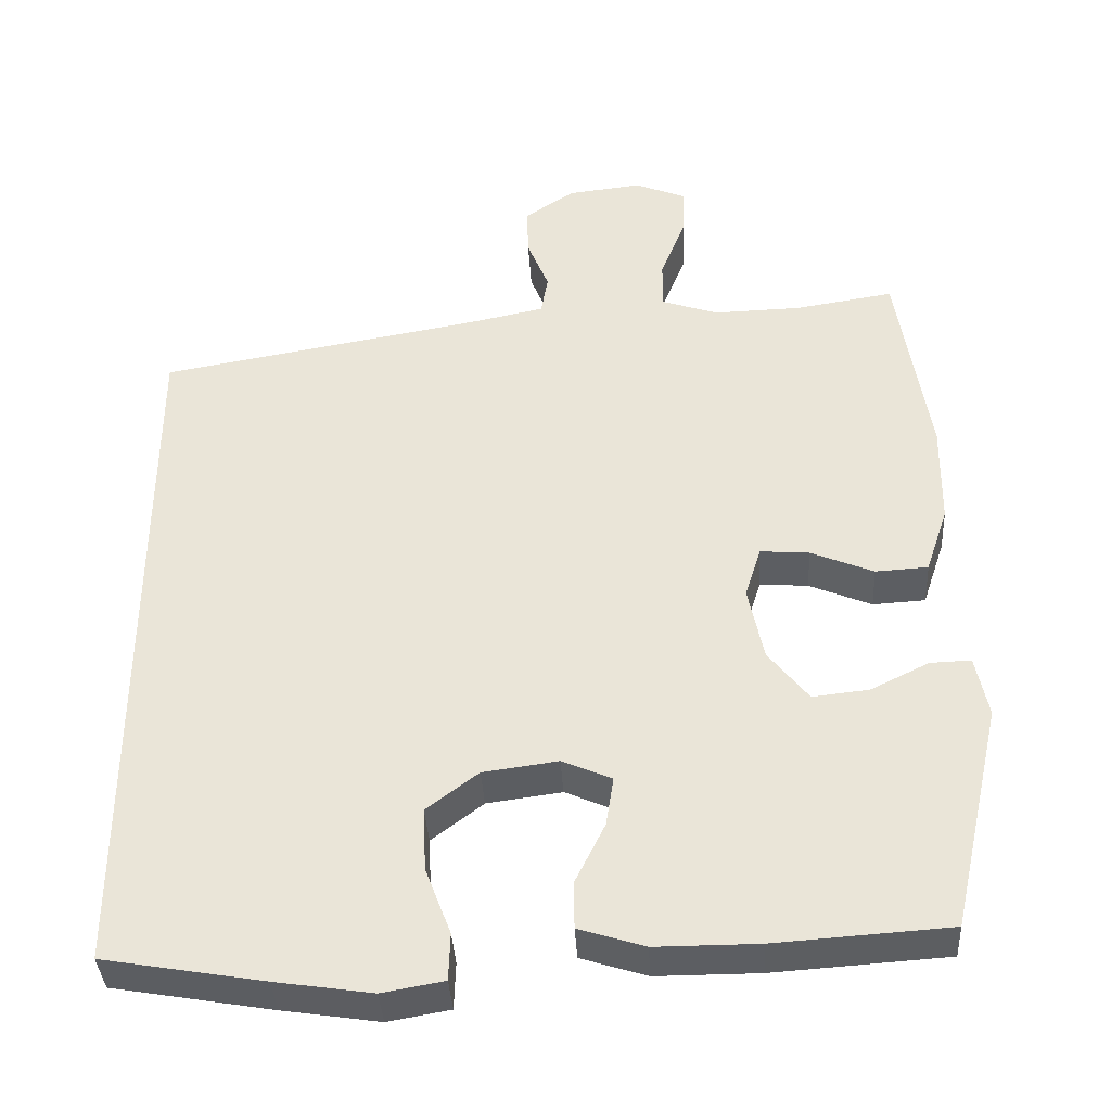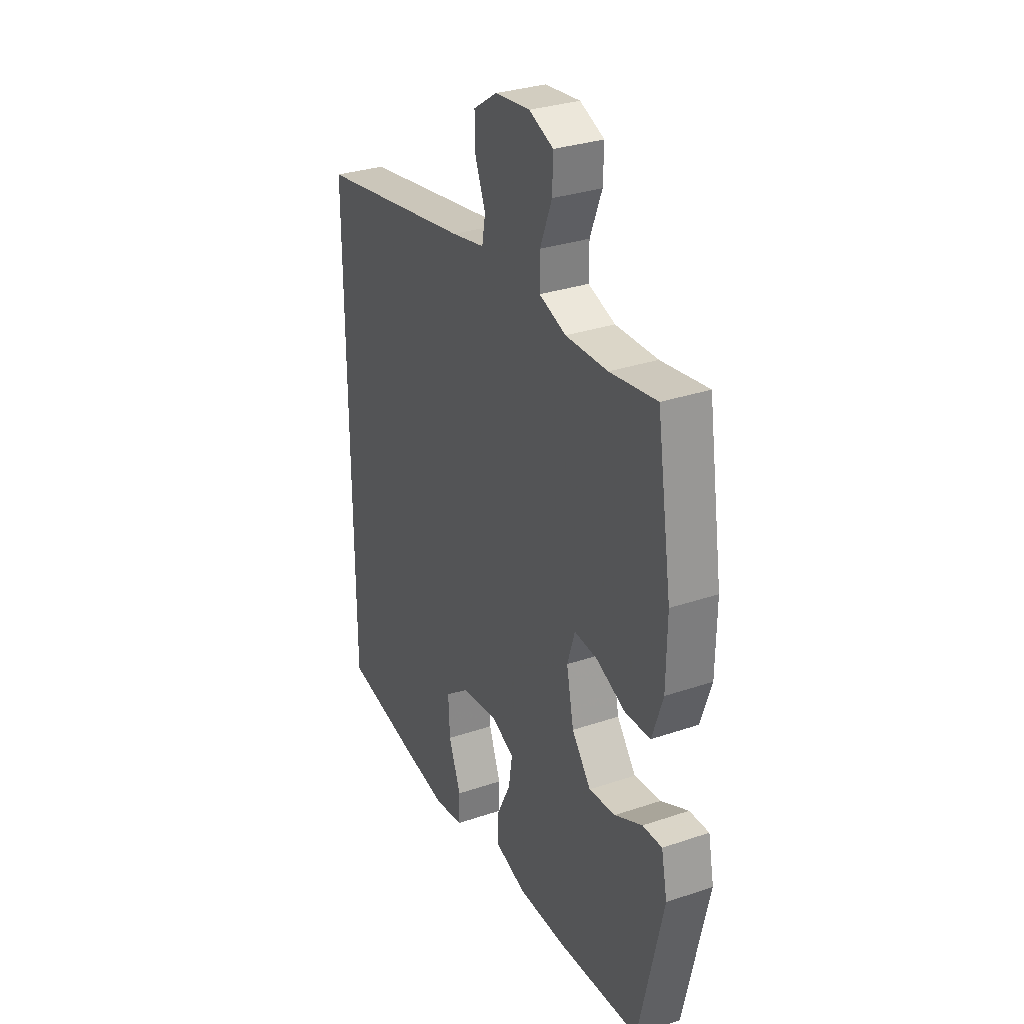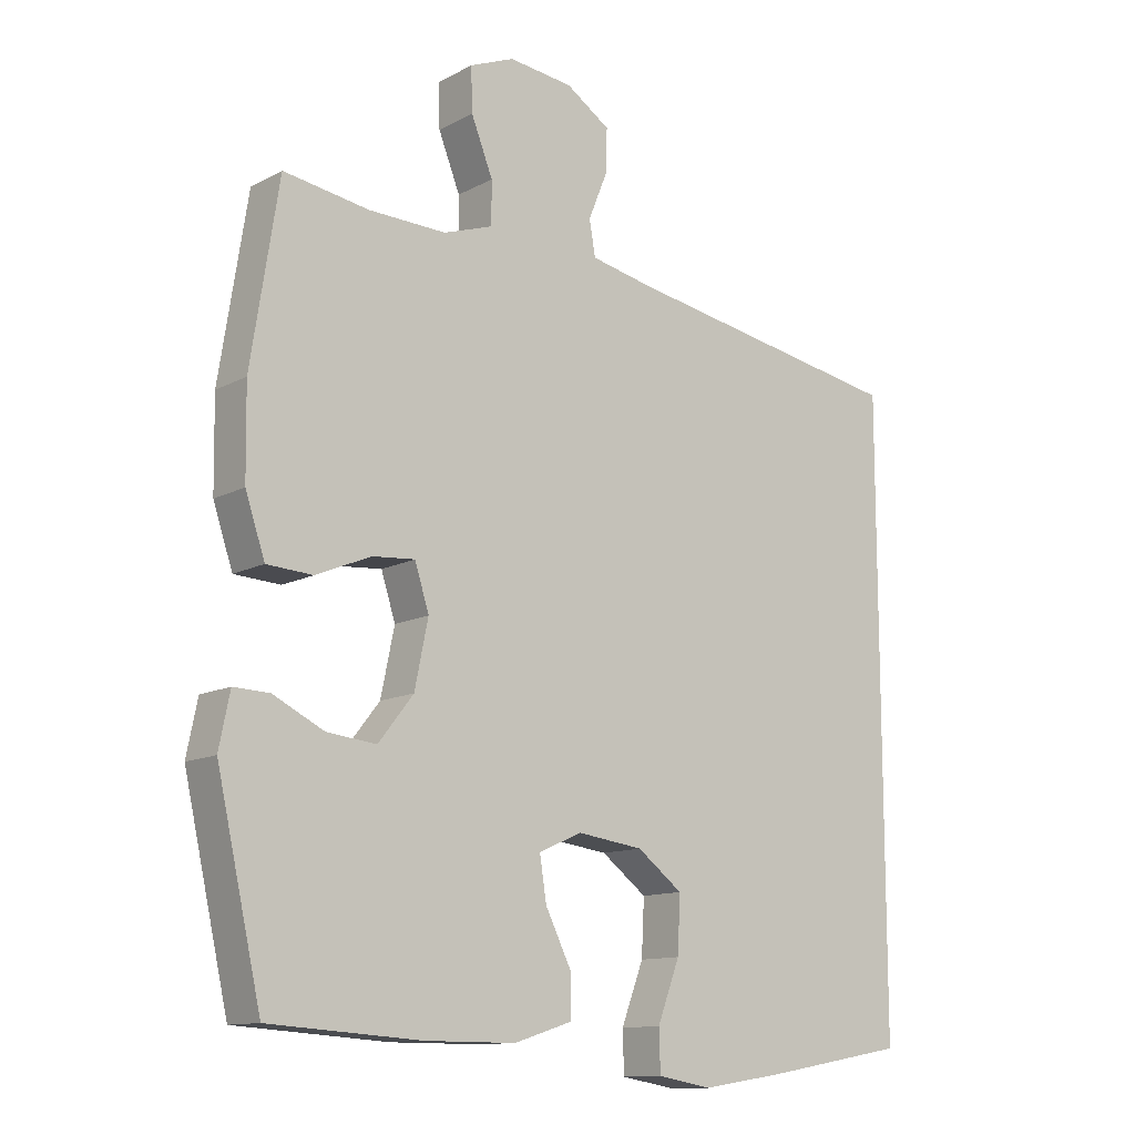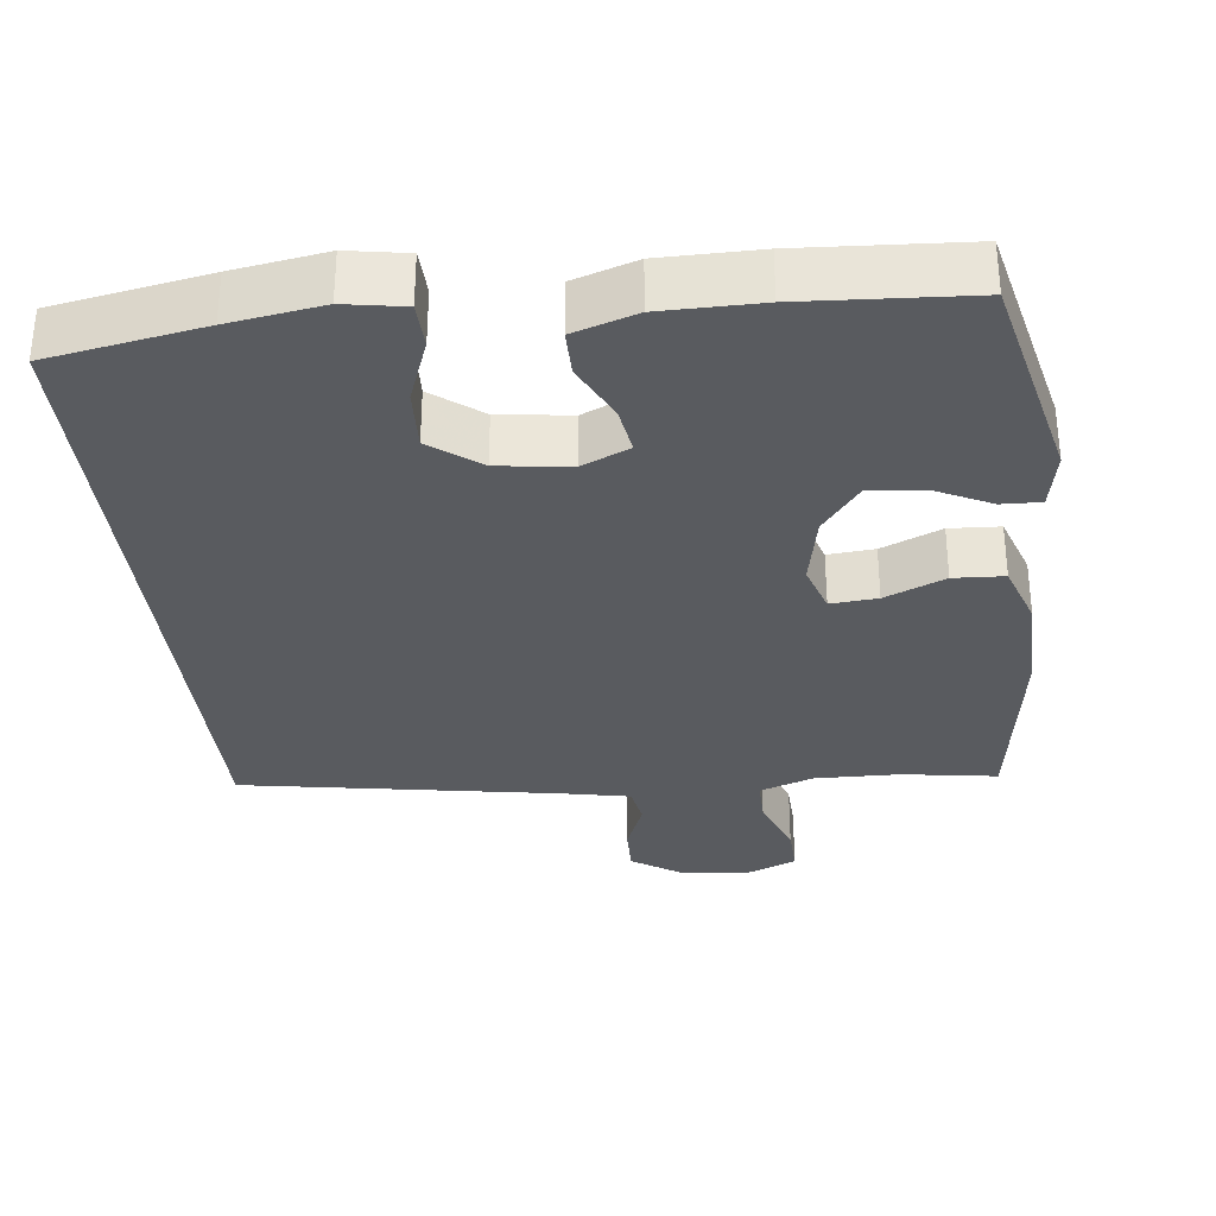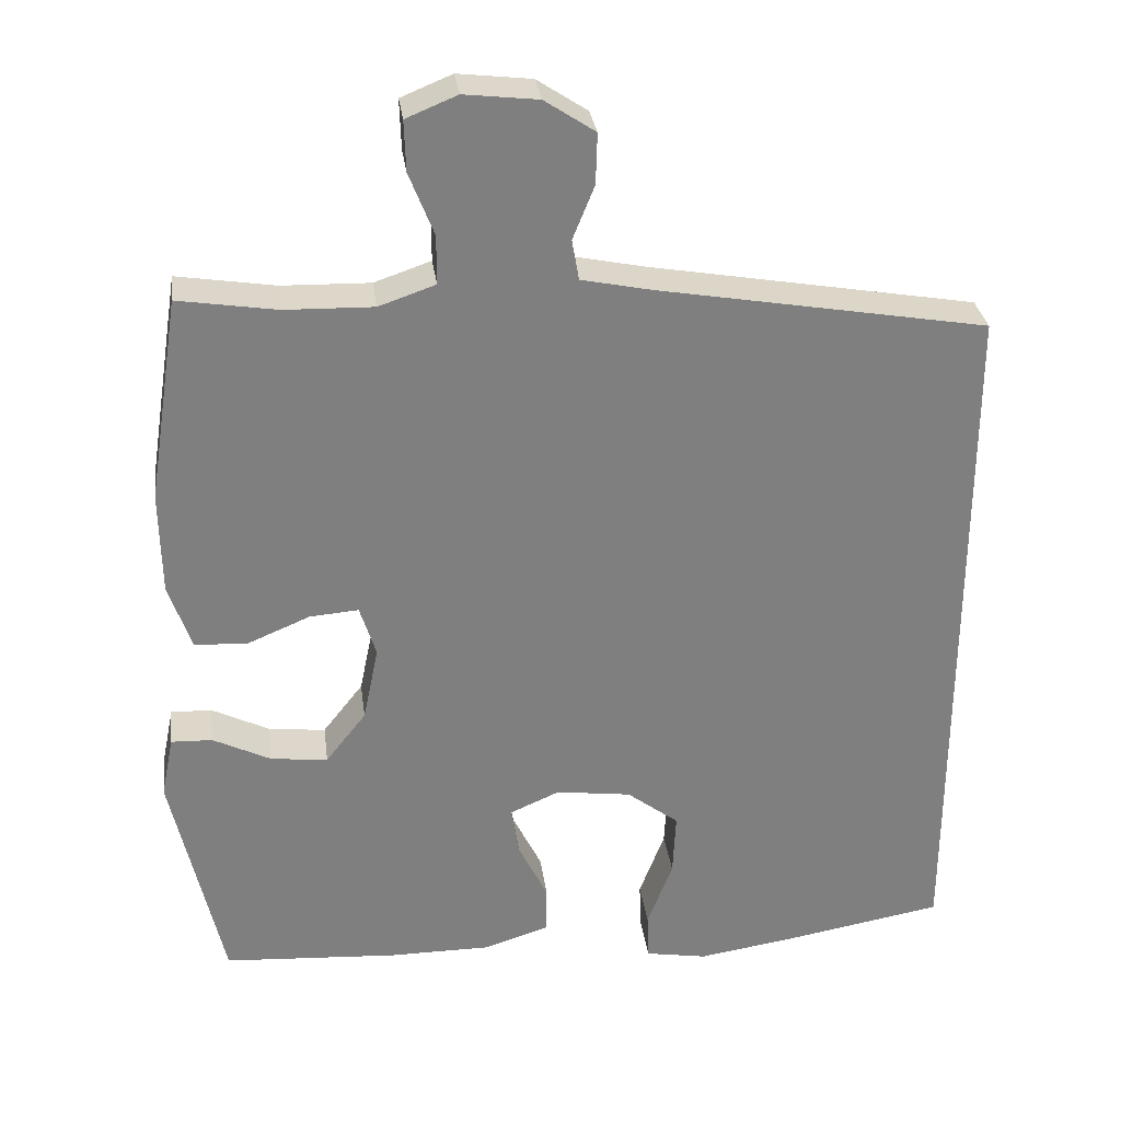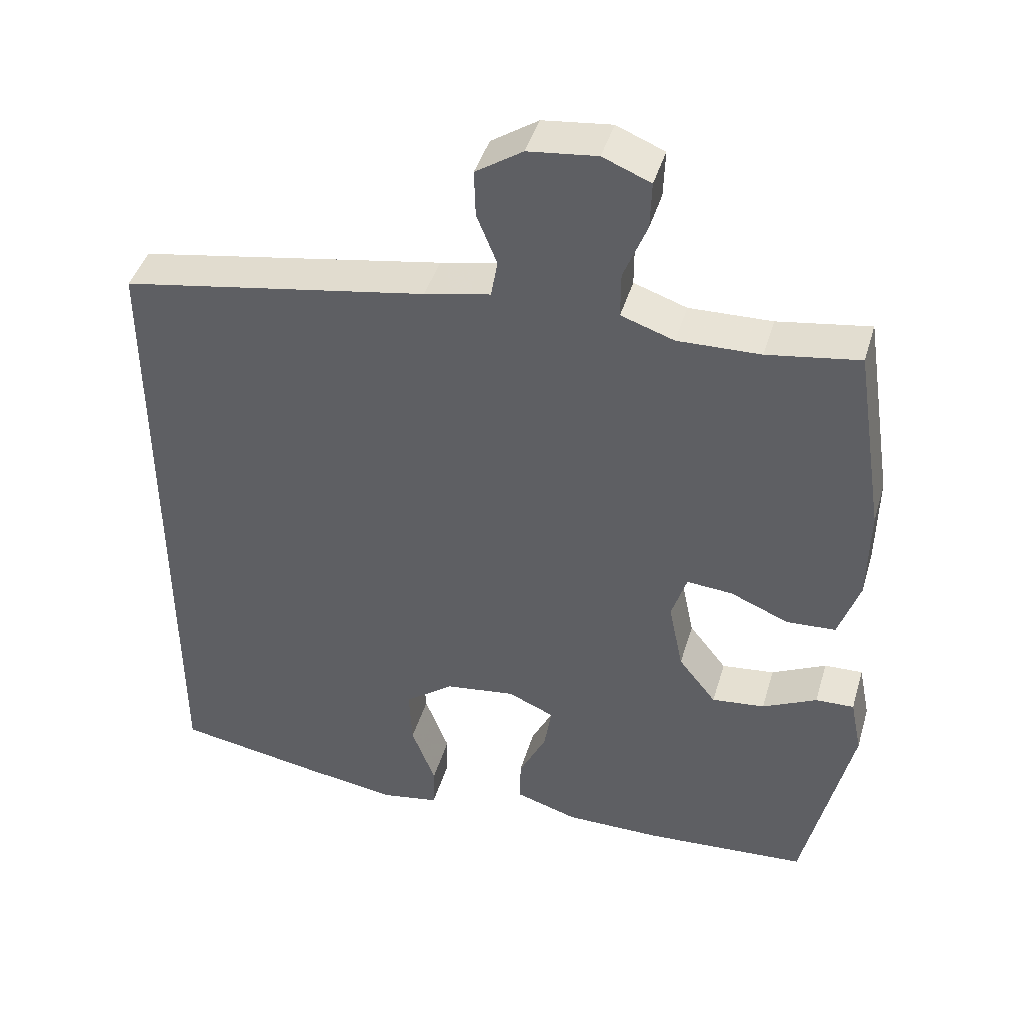
<metadata>
{"format":"obj","ext":"obj","renderer":"f3d","projection":"perspective","resolution":1024,"background":"white","views":[{"elev":-38.0,"azim":-176.7,"up":"+Z"},{"elev":31.2,"azim":-115.8,"up":"+Z"},{"elev":-12.3,"azim":-39.2,"up":"+Z"},{"elev":-32.6,"azim":-173.2,"up":"+Y"},{"elev":30.7,"azim":-7.5,"up":"+Z"},{"elev":43.3,"azim":-163.8,"up":"+Z"}]}
</metadata>
<code>
v -0.5 0.07 -0.5
v -0.566 0.07 -0.207
v -0.55 0.07 -0.128
v -0.497 0.07 -0.13
v -0.422 0.07 -0.167
v -0.349 0.07 -0.175
v -0.297 0.07 -0.109
v -0.277 0.07 -0.012
v -0.298 0.07 0.054
v -0.361 0.07 0.049
v -0.442 0.07 0.015
v -0.51 0.07 0.019
v -0.539 0.07 0.105
v -0.541 0.07 0.237
v -0.5 0.07 0.5
v -0.373 0.07 0.48
v -0.259 0.07 0.477
v -0.186 0.07 0.502
v -0.186 0.07 0.565
v -0.218 0.07 0.646
v -0.22 0.07 0.711
v -0.154 0.07 0.738
v -0.059 0.07 0.727
v 0.006 0.07 0.684
v 0.004 0.07 0.619
v -0.024 0.07 0.55
v -0.015 0.07 0.498
v 0.076 0.07 0.479
v 0.5 0.07 0.405
v 0.5 0.07 -0.51
v 0.293 0.07 -0.546
v 0.168 0.07 -0.565
v 0.088 0.07 -0.551
v 0.086 0.07 -0.49
v 0.119 0.07 -0.403
v 0.123 0.07 -0.321
v 0.056 0.07 -0.27
v -0.041 0.07 -0.257
v -0.105 0.07 -0.285
v -0.095 0.07 -0.349
v -0.057 0.07 -0.426
v -0.057 0.07 -0.488
v -0.142 0.07 -0.515
v -0.275 0.07 -0.515
v -0.5 0 -0.5
v -0.566 0 -0.207
v -0.55 0 -0.128
v -0.497 0 -0.13
v -0.422 0 -0.167
v -0.349 0 -0.175
v -0.297 0 -0.109
v -0.277 0 -0.012
v -0.298 0 0.054
v -0.361 0 0.049
v -0.442 0 0.015
v -0.51 0 0.019
v -0.539 0 0.105
v -0.541 0 0.237
v -0.5 0 0.5
v -0.373 0 0.48
v -0.259 0 0.477
v -0.186 0 0.502
v -0.186 0 0.565
v -0.218 0 0.646
v -0.22 0 0.711
v -0.154 0 0.738
v -0.059 0 0.727
v 0.006 0 0.684
v 0.004 0 0.619
v -0.024 0 0.55
v -0.015 0 0.498
v 0.076 0 0.479
v 0.5 0 0.405
v 0.5 0 -0.51
v 0.293 0 -0.546
v 0.168 0 -0.565
v 0.088 0 -0.551
v 0.086 0 -0.49
v 0.119 0 -0.403
v 0.123 0 -0.321
v 0.056 0 -0.27
v -0.041 0 -0.257
v -0.105 0 -0.285
v -0.095 0 -0.349
v -0.057 0 -0.426
v -0.057 0 -0.488
v -0.142 0 -0.515
v -0.275 0 -0.515
f 3 4 5
f 2 3 5
f 1 2 5
f 44 1 5
f 43 44 5
f 42 43 5
f 41 42 5
f 40 41 5
f 39 40 5 6
f 38 39 6 7
f 37 38 7 8
f 36 37 8 9
f 33 34 35
f 32 33 35
f 31 32 35
f 30 31 35
f 29 30 35
f 29 35 36
f 28 29 36 9
f 24 25 26
f 23 24 26
f 22 23 26
f 21 22 26
f 20 21 26
f 19 20 26
f 18 19 26 27
f 28 9 10
f 27 28 10
f 18 27 10
f 17 18 10
f 14 15 16
f 14 16 17
f 13 14 17
f 12 13 17
f 11 12 17
f 10 11 17
f 49 48 47
f 49 47 46
f 49 46 45
f 49 45 88
f 49 88 87
f 49 87 86
f 49 86 85
f 49 85 84
f 50 49 84 83
f 51 50 83 82
f 52 51 82 81
f 53 52 81 80
f 79 78 77
f 79 77 76
f 79 76 75
f 79 75 74
f 79 74 73
f 80 79 73
f 53 80 73 72
f 70 69 68
f 70 68 67
f 70 67 66
f 70 66 65
f 70 65 64
f 70 64 63
f 71 70 63 62
f 54 53 72
f 54 72 71
f 54 71 62
f 54 62 61
f 60 59 58
f 61 60 58
f 61 58 57
f 61 57 56
f 61 56 55
f 61 55 54
f 1 45 46 2
f 2 46 47 3
f 3 47 48 4
f 4 48 49 5
f 5 49 50 6
f 6 50 51 7
f 7 51 52 8
f 8 52 53 9
f 9 53 54 10
f 10 54 55 11
f 11 55 56 12
f 12 56 57 13
f 13 57 58 14
f 14 58 59 15
f 15 59 60 16
f 16 60 61 17
f 17 61 62 18
f 18 62 63 19
f 19 63 64 20
f 20 64 65 21
f 21 65 66 22
f 22 66 67 23
f 23 67 68 24
f 24 68 69 25
f 25 69 70 26
f 26 70 71 27
f 27 71 72 28
f 28 72 73 29
f 29 73 74 30
f 30 74 75 31
f 31 75 76 32
f 32 76 77 33
f 33 77 78 34
f 34 78 79 35
f 35 79 80 36
f 36 80 81 37
f 37 81 82 38
f 38 82 83 39
f 39 83 84 40
f 40 84 85 41
f 41 85 86 42
f 42 86 87 43
f 43 87 88 44
f 44 88 45 1

</code>
